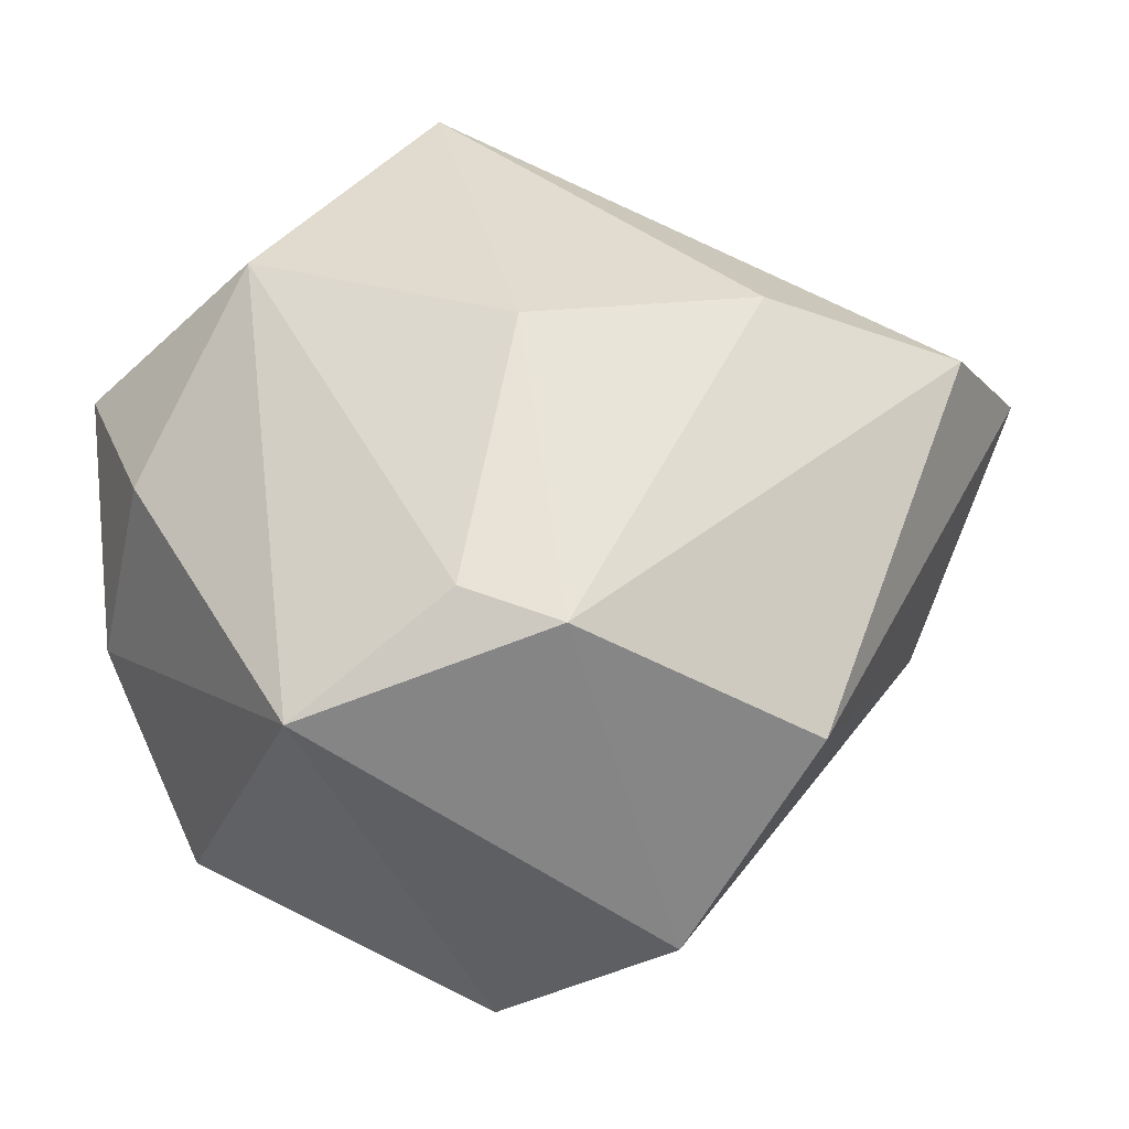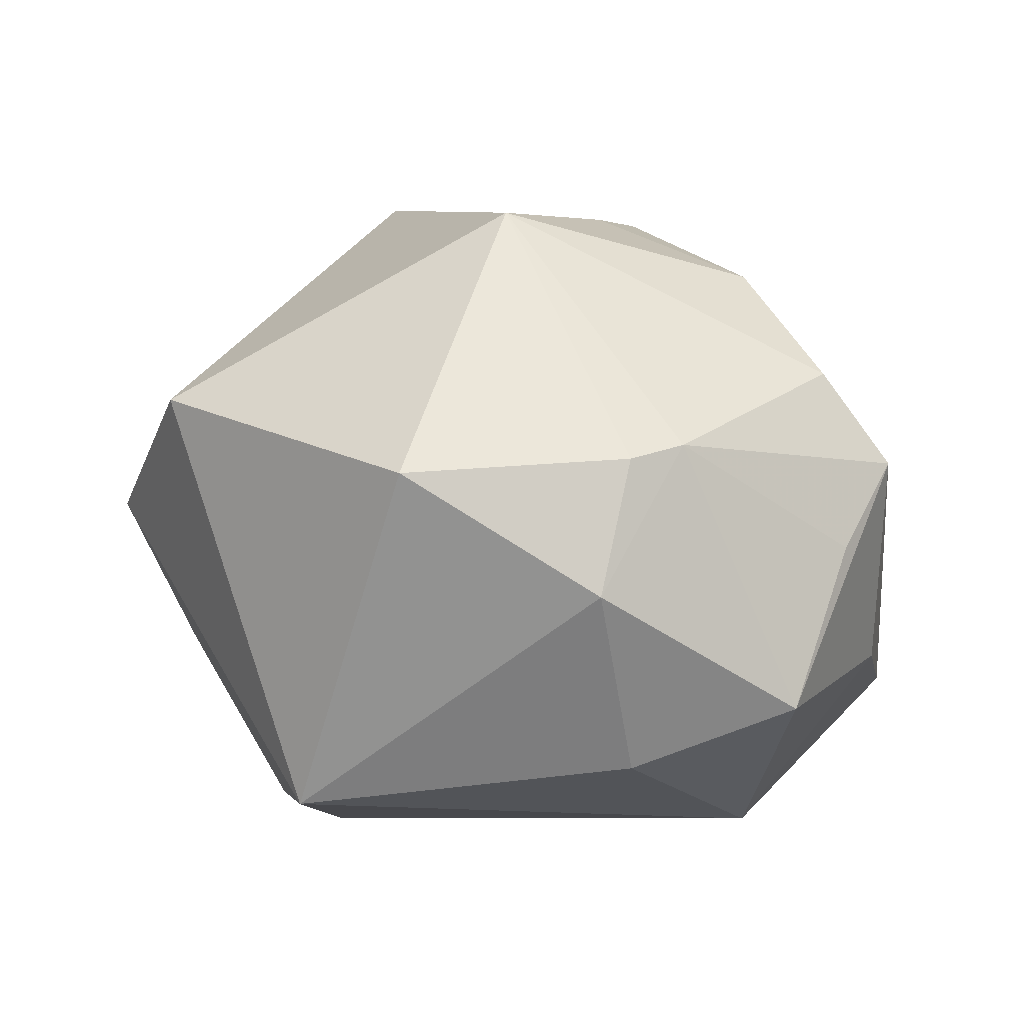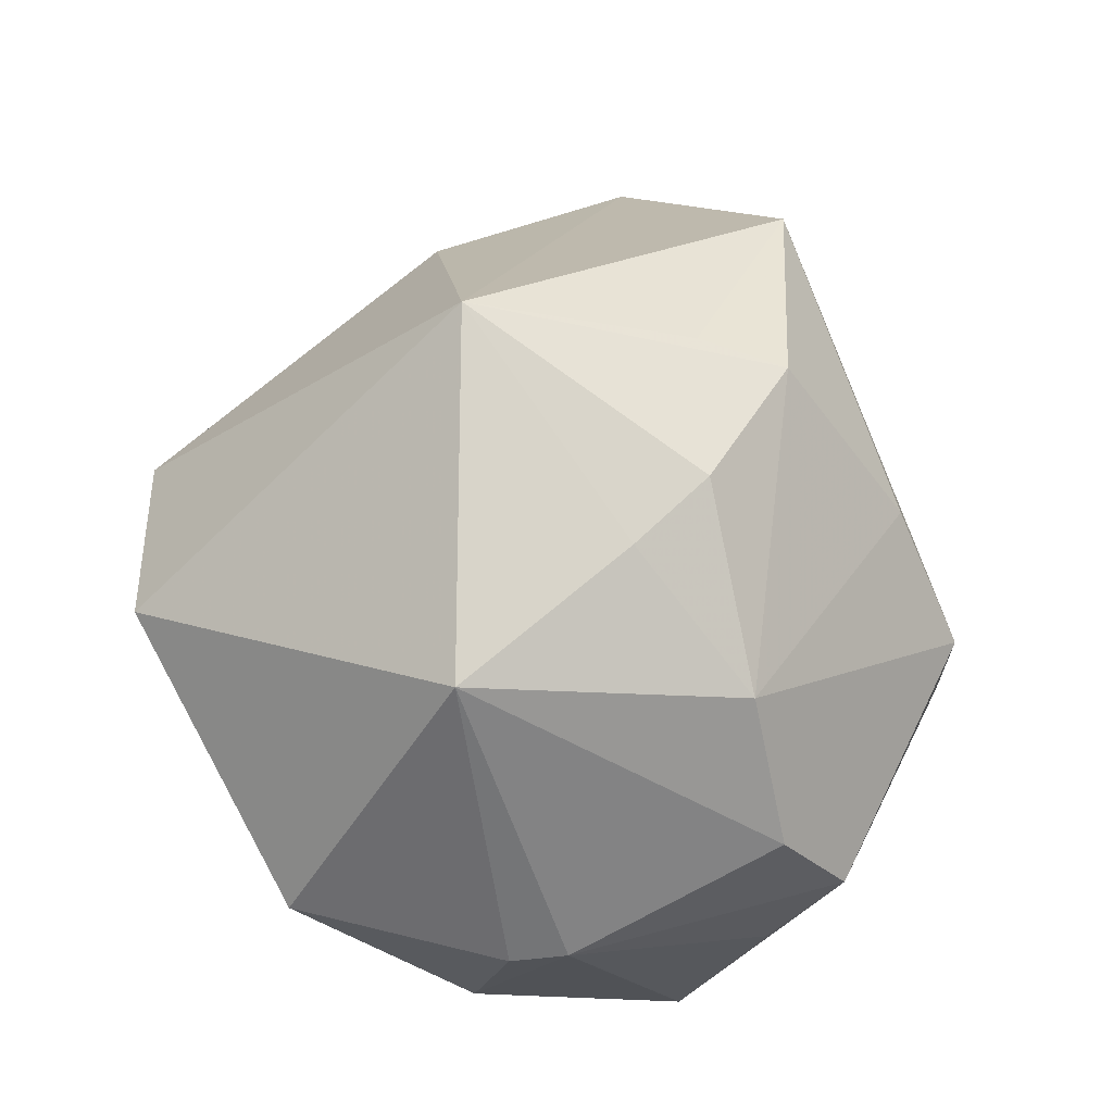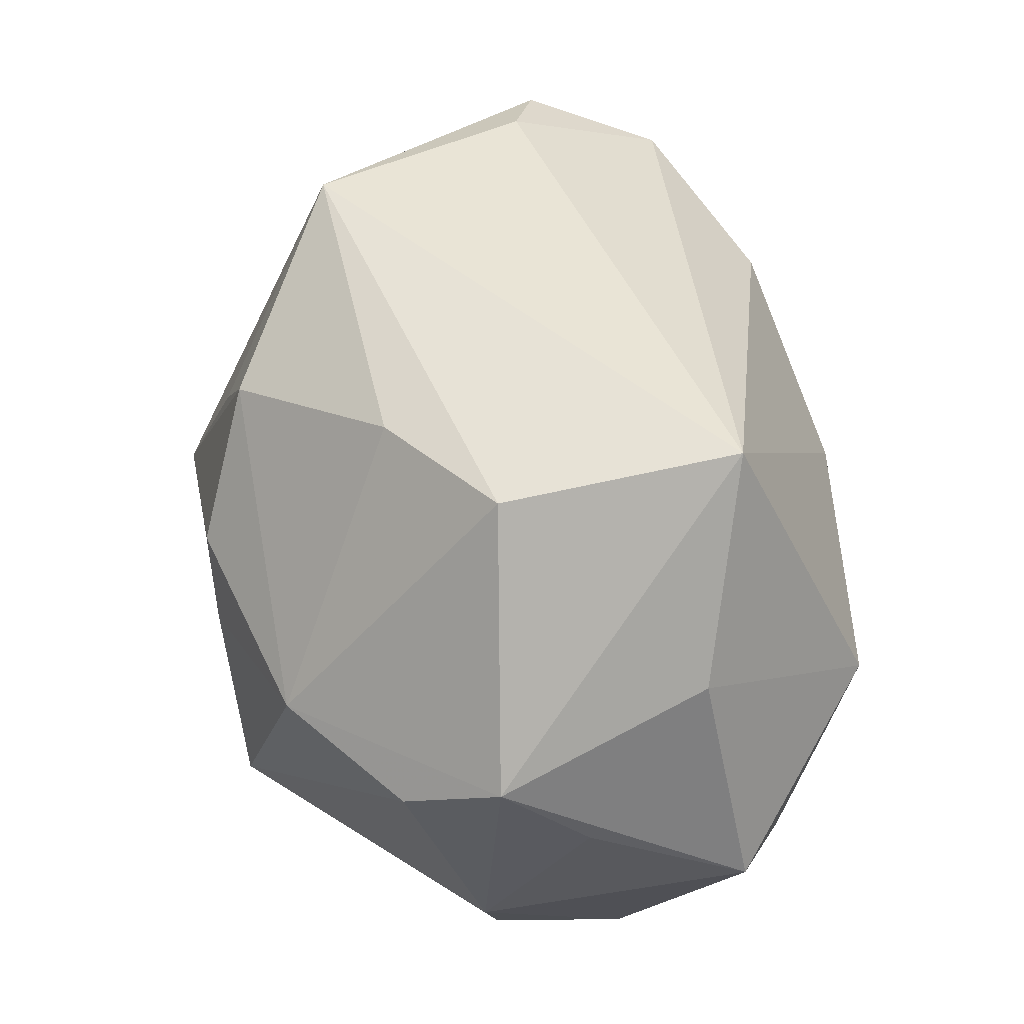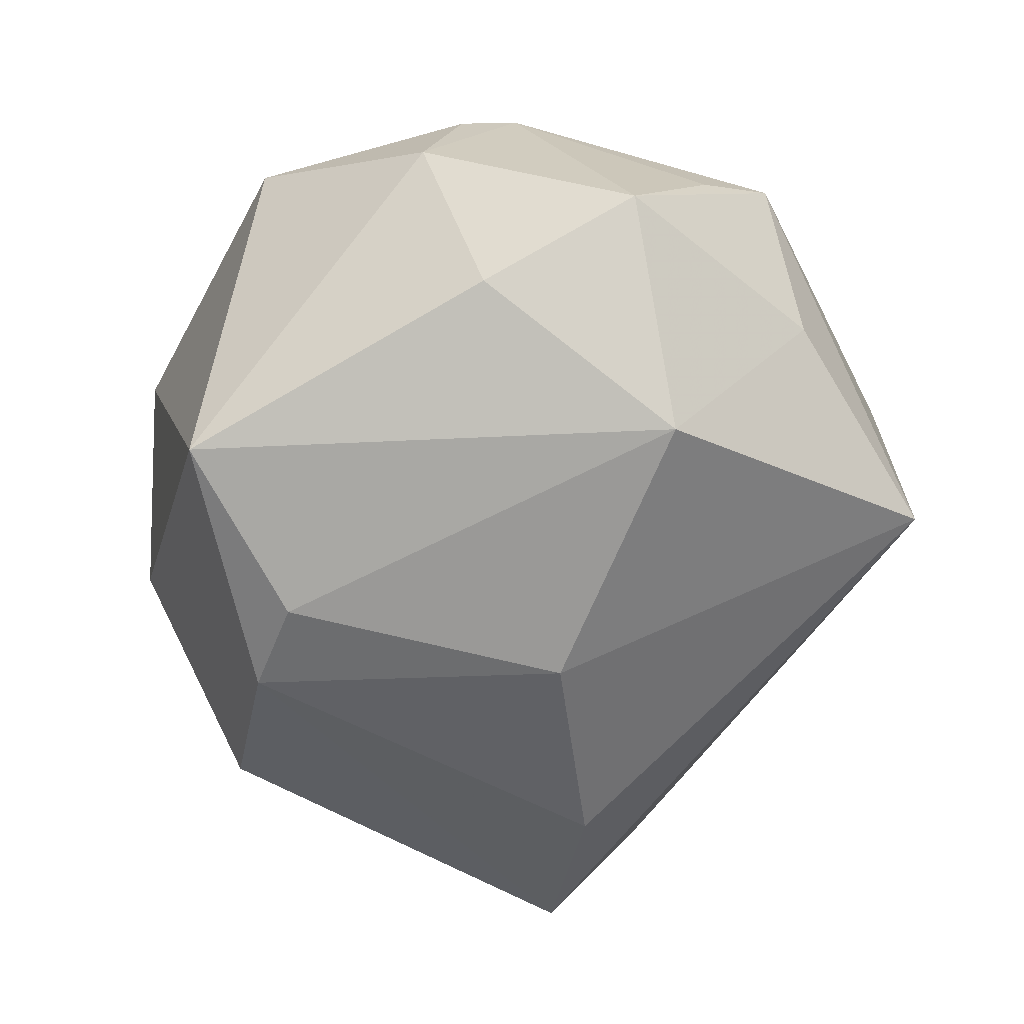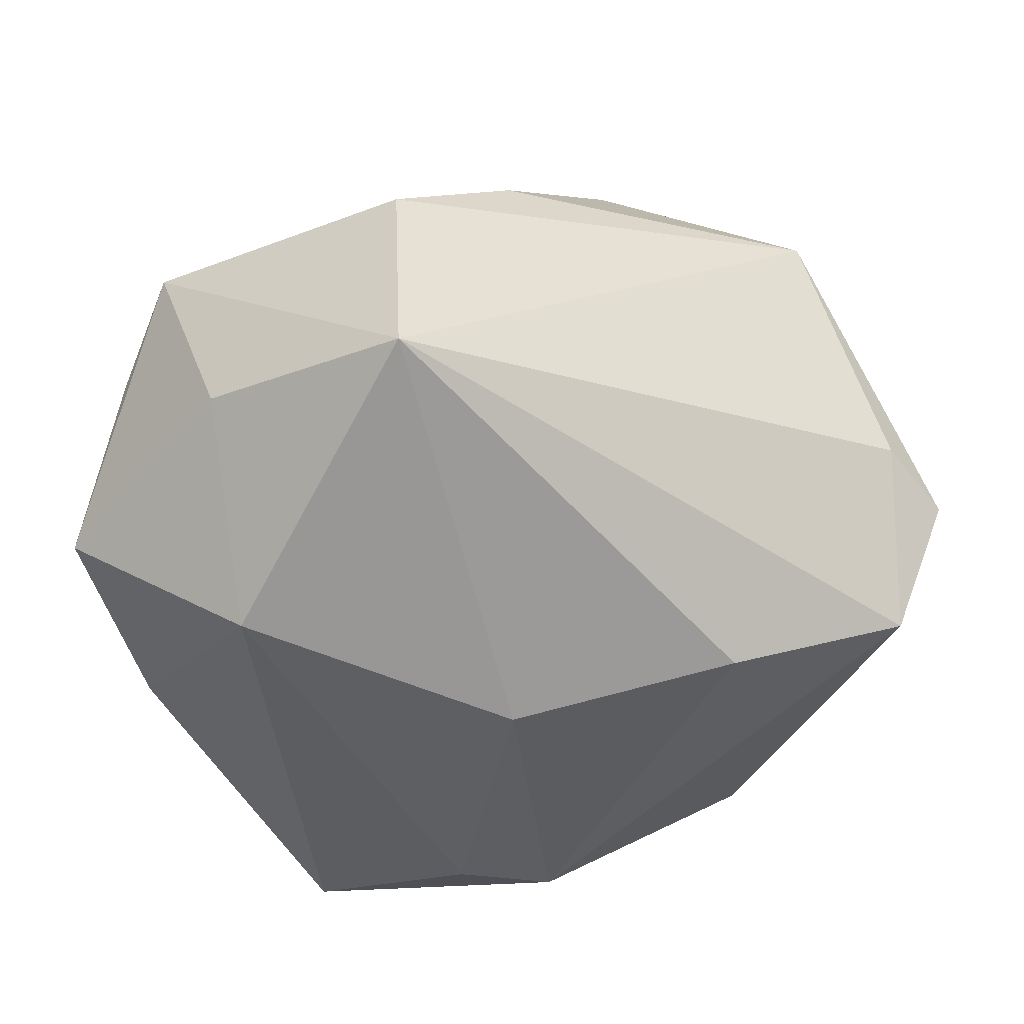
<metadata>
{"format":"obj","ext":"obj","renderer":"f3d","projection":"perspective","resolution":1024,"background":"white","views":[{"elev":-33.1,"azim":-173.6,"up":"+Y"},{"elev":4.6,"azim":66.8,"up":"+Z"},{"elev":73.8,"azim":88.0,"up":"+Z"},{"elev":72.6,"azim":80.9,"up":"+Y"},{"elev":-61.5,"azim":89.1,"up":"+Z"},{"elev":44.1,"azim":179.4,"up":"+Y"}]}
</metadata>
<code>
v 0.01767 -0.009505 0.03465
v 0.01817 0.01816 0.02823
v -0.02577 0.008619 -0.02859
v 0.006836 0.04255 -0.01844
v -0.01441 -0.04168 0.003233
v 0.02576 0.03009 -0.0126
v 0.004309 -0.04167 0.01535
v 0.03429 -0.002961 -0.02103
v 0.03942 -0.005682 0.01028
v -0.03492 0.02489 0.01676
v 0.01743 -0.03217 -0.02545
v 0.004732 0.007254 0.03469
v -0.0435 0.01556 -0.005068
v -0.01908 -0.00794 0.0364
v -0.003662 0.03508 0.01432
v -0.04364 0.005521 -0.02079
v 0.001844 -0.02231 -0.03076
v 0.04106 0.01192 -0.01498
v -0.007645 -0.02581 -0.02923
v -0.001773 0.01462 0.03431
v -0.01701 0.01442 0.03019
v -0.003641 0.005333 -0.03295
v 0.03024 0.02105 0.01802
v 0.03255 0.02764 0.008645
v 0.03922 9.709e-05 0.01148
v 0.03327 -0.02719 0.009068
v -0.02909 -0.03 -0.01384
v -0.01434 0.02316 0.0284
v 0.02269 0.01596 -0.02992
v -0.03756 -0.01123 0.004965
v 0.03652 0.02022 0.0004302
v -0.04888 0.009377 -0.007654
v 0.007639 0.04107 0.004911
v 0.04088 -0.009497 -0.002857
f 13 10 4
f 32 10 13
f 22 3 4
f 16 27 32
f 4 3 16
f 16 13 4
f 32 13 16
f 4 10 33
f 33 24 4
f 26 1 7
f 24 33 2
f 4 24 6
f 24 18 6
f 31 24 25
f 25 18 31
f 31 18 24
f 17 22 29
f 29 22 4
f 4 6 29
f 29 6 18
f 19 5 27
f 27 16 19
f 19 16 3
f 19 22 17
f 3 22 19
f 10 21 28
f 20 2 28
f 25 1 9
f 1 26 9
f 17 29 11
f 11 19 17
f 11 26 7
f 5 19 11
f 7 5 11
f 12 2 20
f 1 2 12
f 23 1 25
f 23 2 1
f 25 24 23
f 24 2 23
f 32 27 30
f 27 5 30
f 14 21 10
f 14 10 32
f 32 30 14
f 14 30 5
f 1 12 14
f 14 5 7
f 14 12 20
f 7 1 14
f 20 28 14
f 14 28 21
f 15 33 10
f 10 28 15
f 15 2 33
f 15 28 2
f 26 11 34
f 34 9 26
f 34 18 25
f 25 9 34
f 8 29 18
f 8 11 29
f 18 34 8
f 8 34 11

</code>
